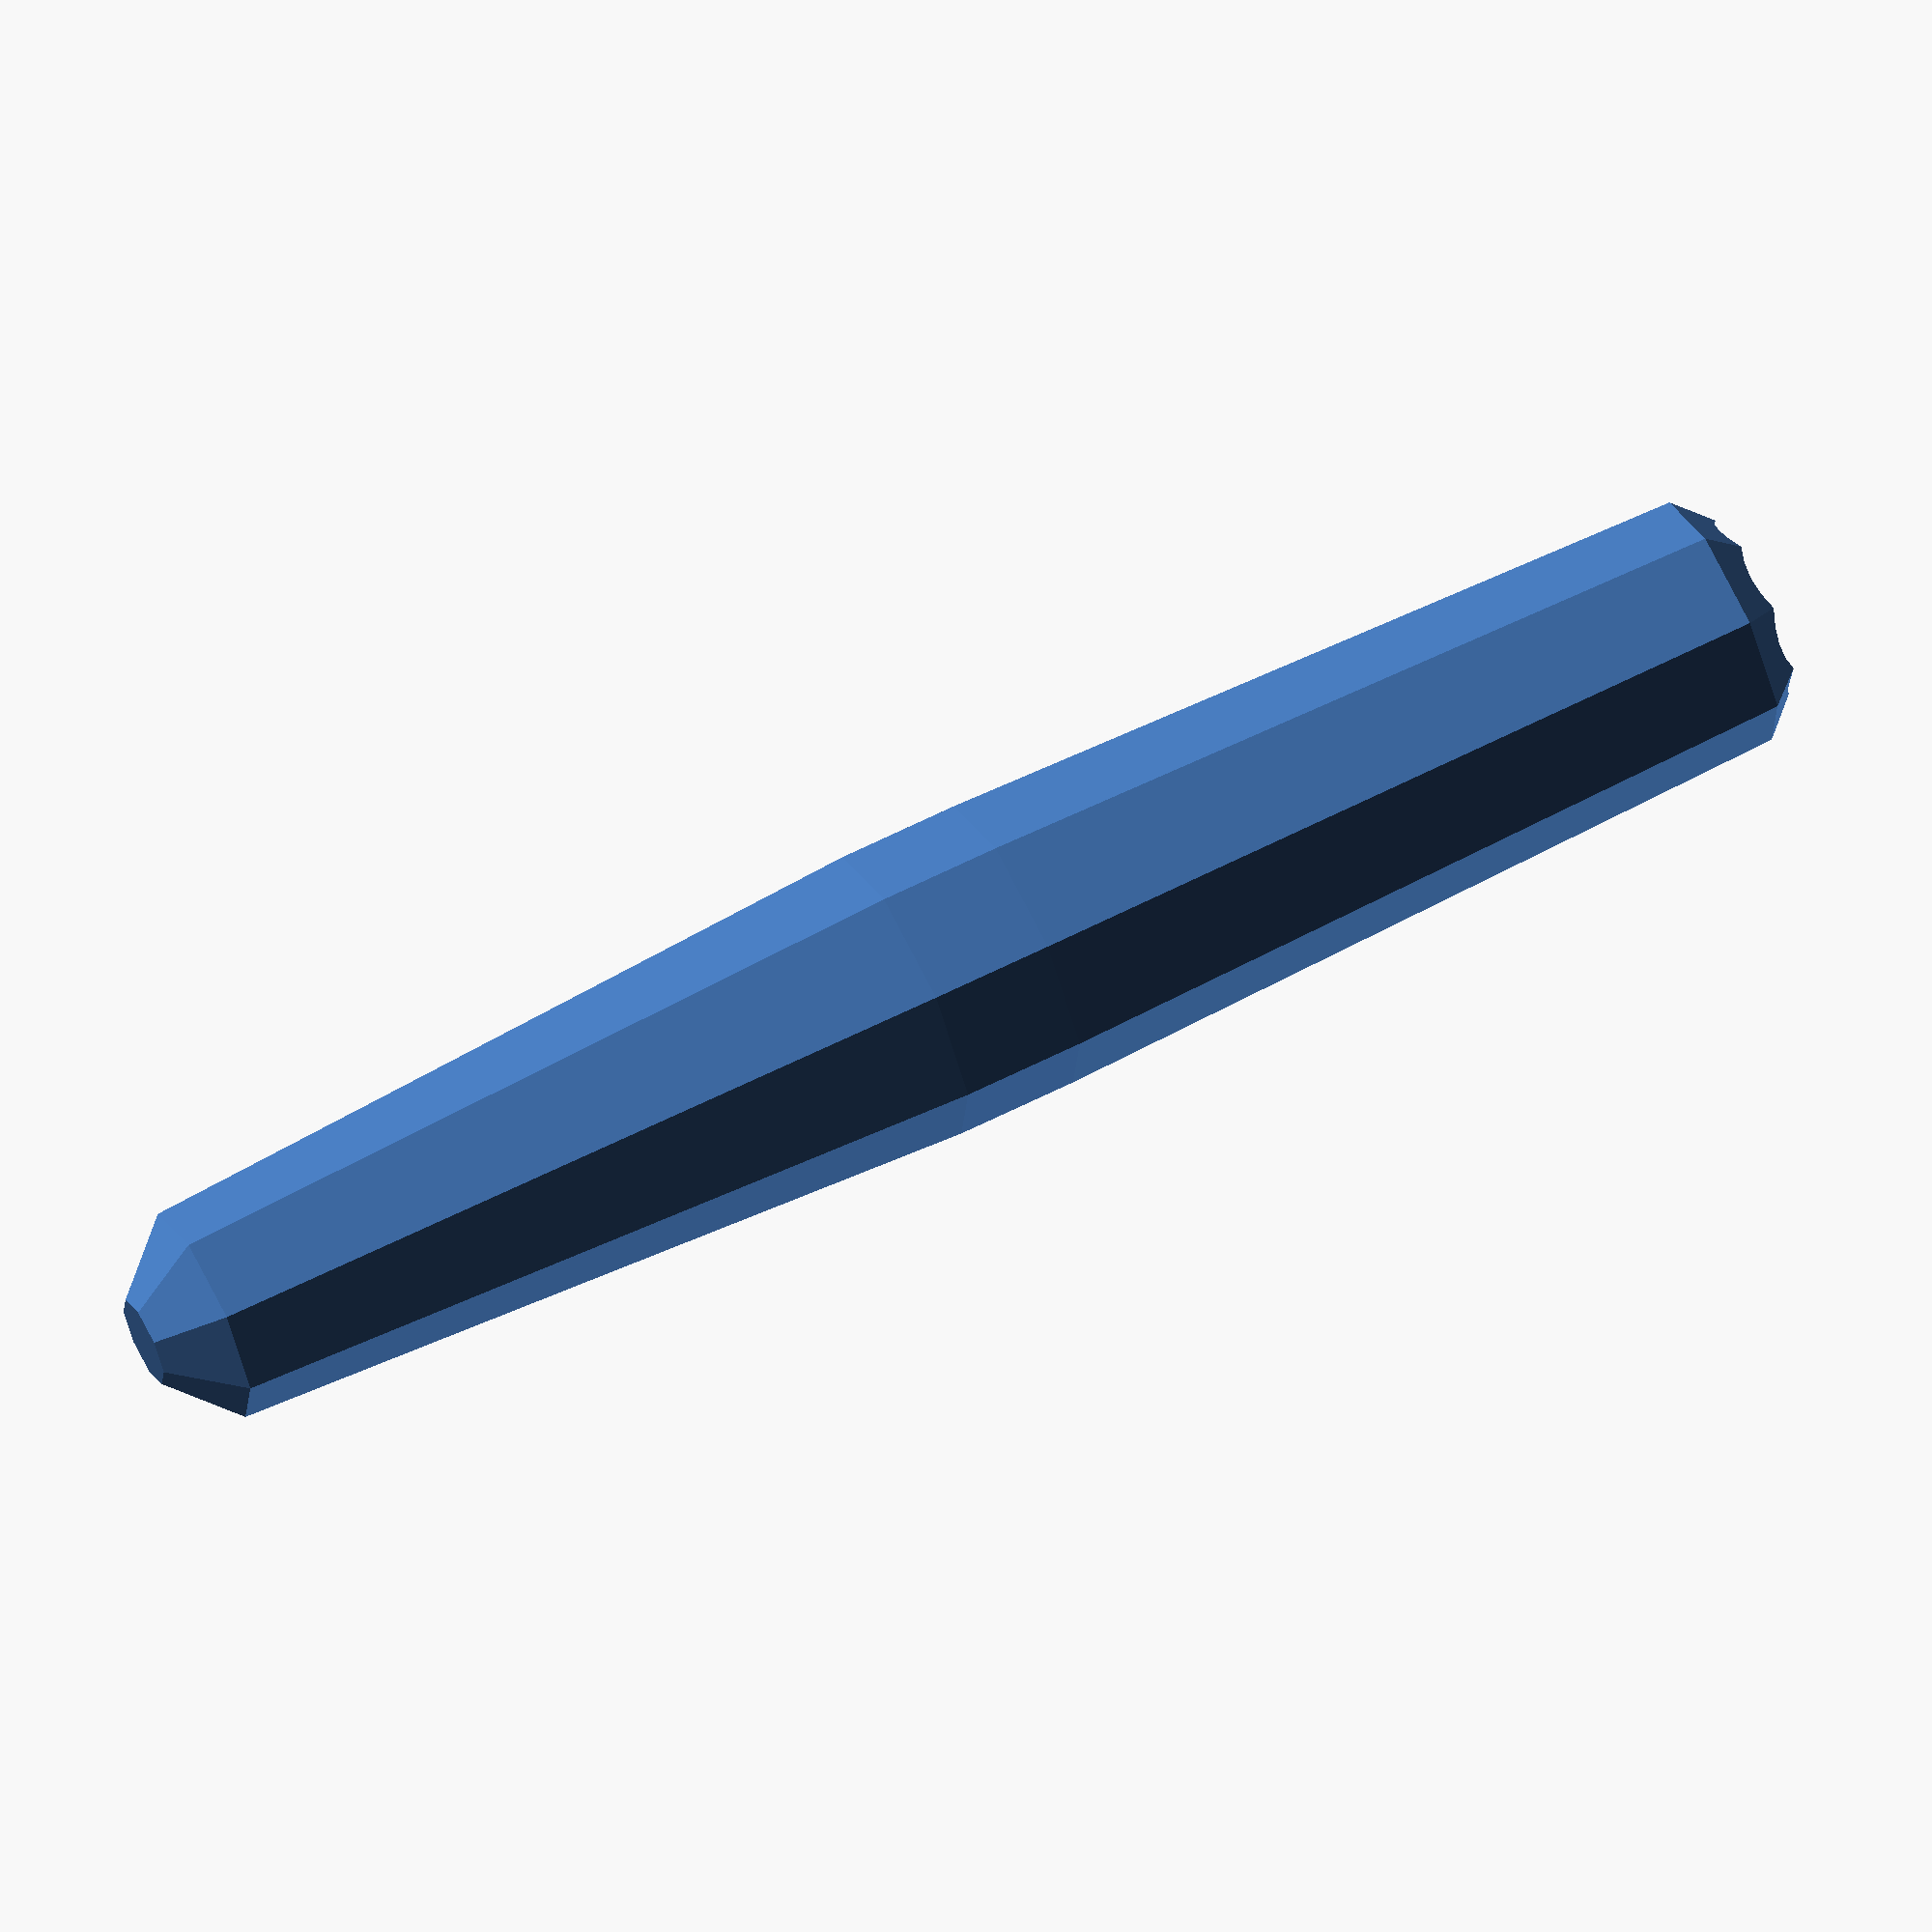
<openscad>
print_adjustment = 0.22;
mm_multiplier = 25.4;

handle_major_diameter = 7/8 * mm_multiplier + print_adjustment;
handle_minor_diameter1 = 16.5;
handle_minor_diameter2 = 3/4 * mm_multiplier + print_adjustment;
handle_length = 110;
ferrule_height = 8;
ferrule_diameter = 14;
rod_diameter = 1/2 * mm_multiplier + print_adjustment;
rod_length = 3/4 * mm_multiplier + print_adjustment;
rod_finetune = 0.5 - 3.5;

//intersection(){
    difference(){
        hull(){
            translate([0,0,handle_length / 2]){
                sphere(handle_major_diameter/2, $fn = 8);
            }
            translate([0,0,handle_length]){
                sphere(handle_minor_diameter2/2, $fn = 8);
            }
            translate([0,0,0]){
                sphere(handle_minor_diameter1/2, $fn = 8);
            }
        }
        translate([0,0,handle_length - rod_length / 2 - rod_finetune]){
            cylinder( r = rod_diameter / 2, h = rod_length, $fn = 32);
        }
    }
//    translate([0,0,handle_length]){
//        cube([40,40,40], center=true);
//    }
//}
</openscad>
<views>
elev=116.2 azim=195.1 roll=297.0 proj=o view=wireframe
</views>
